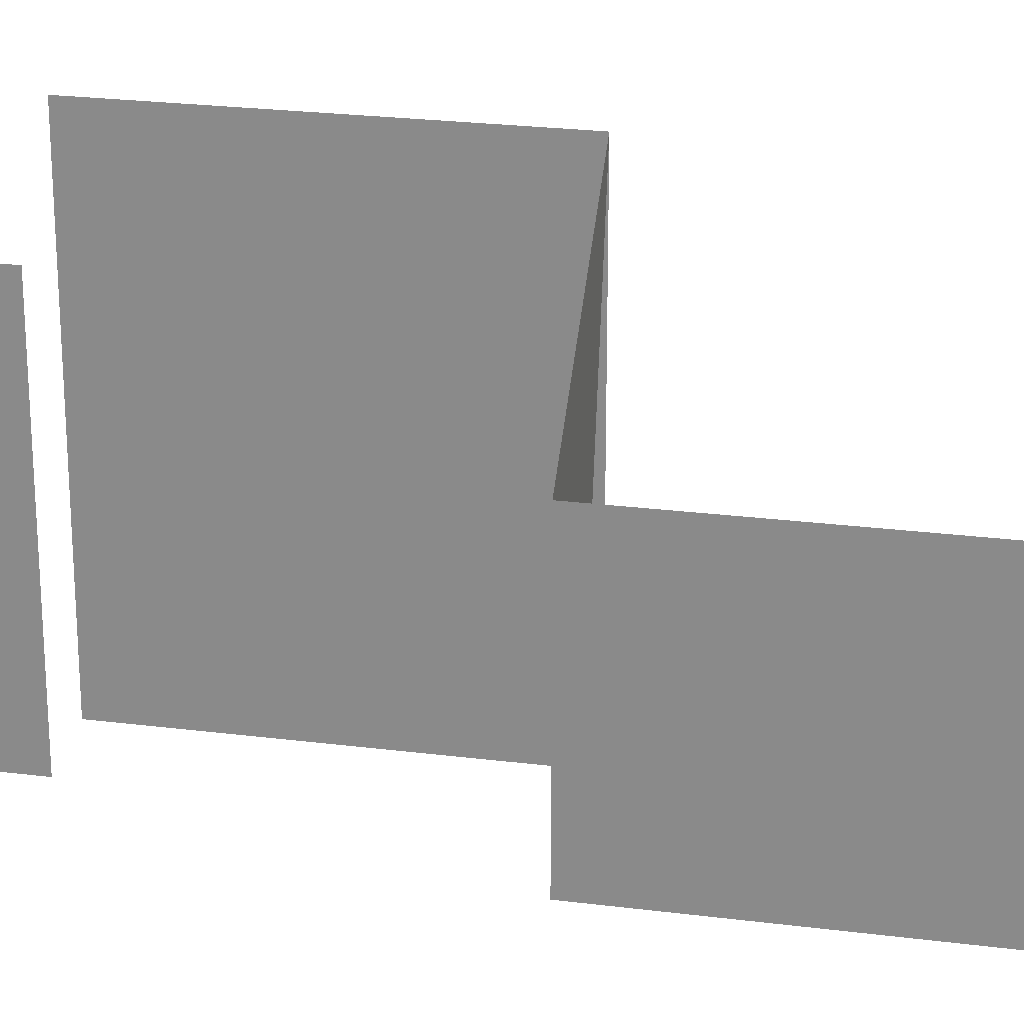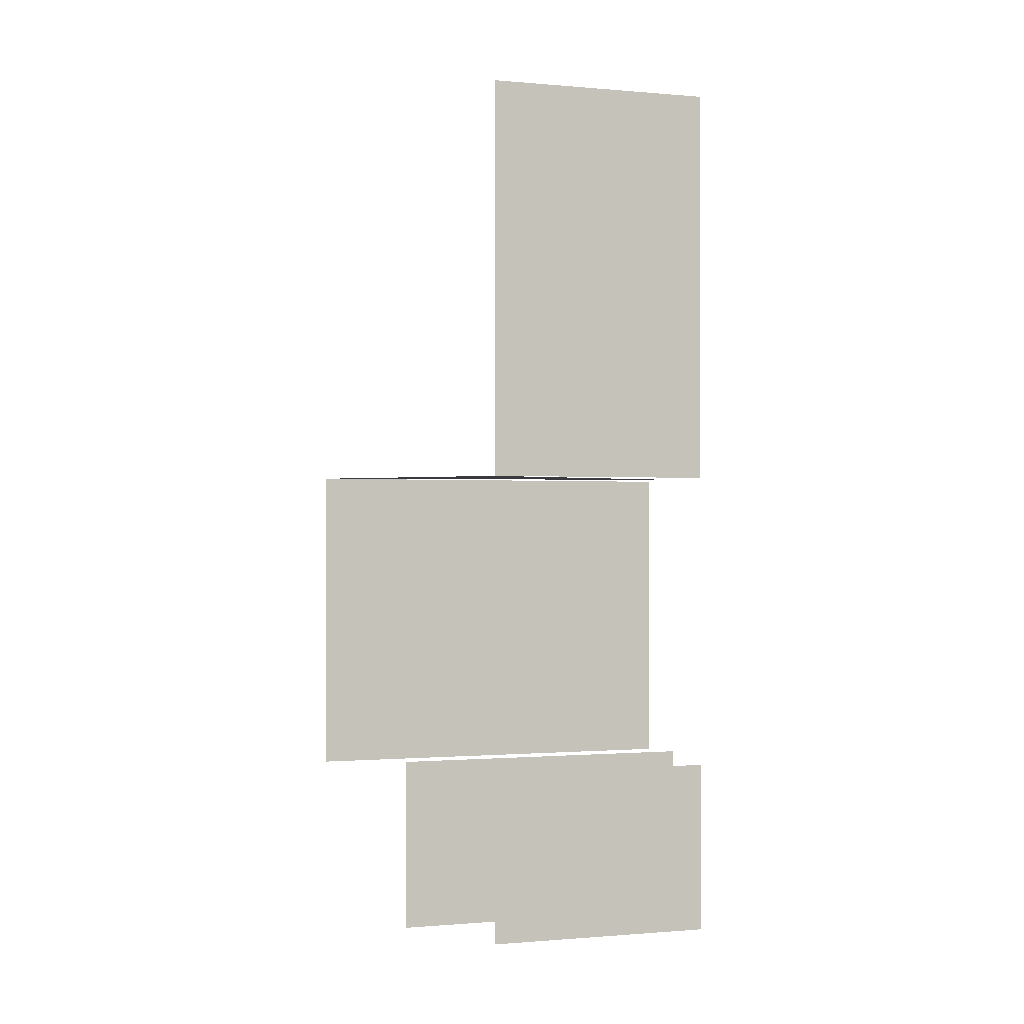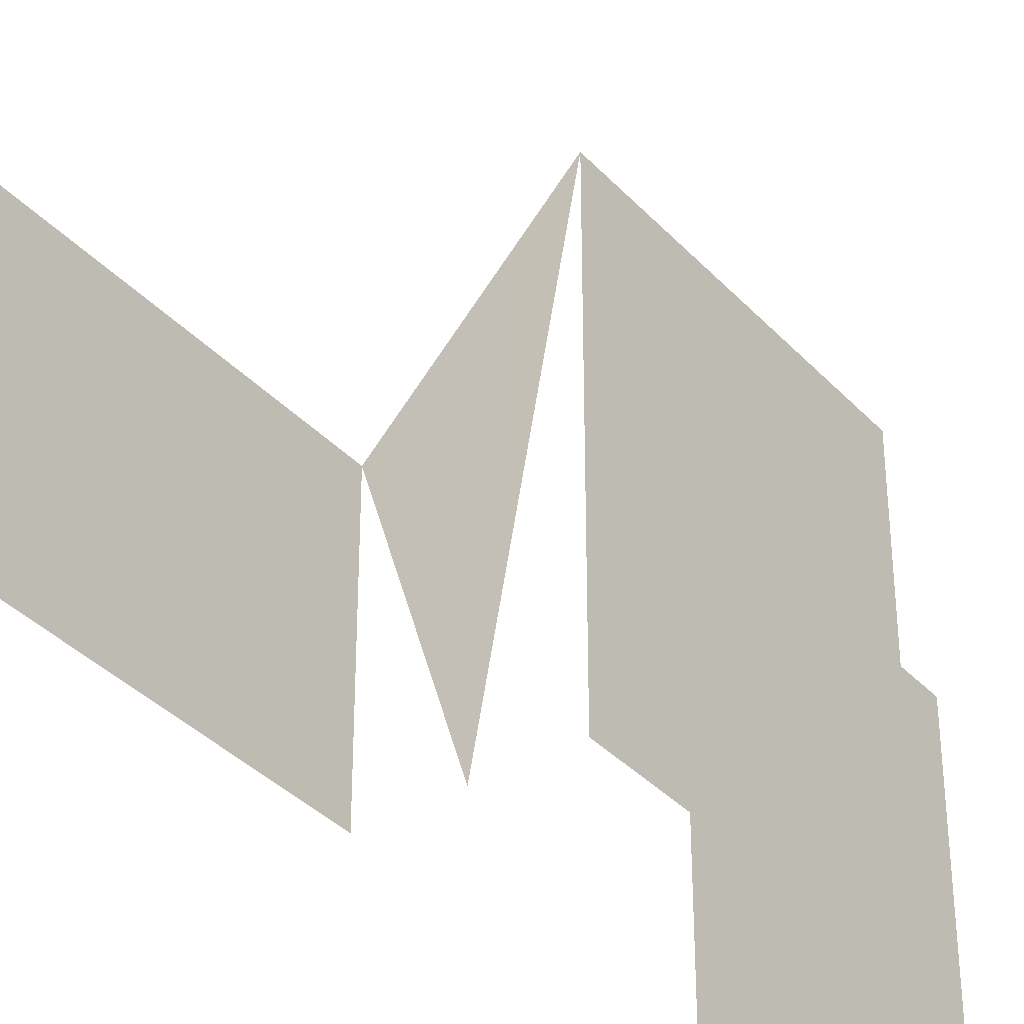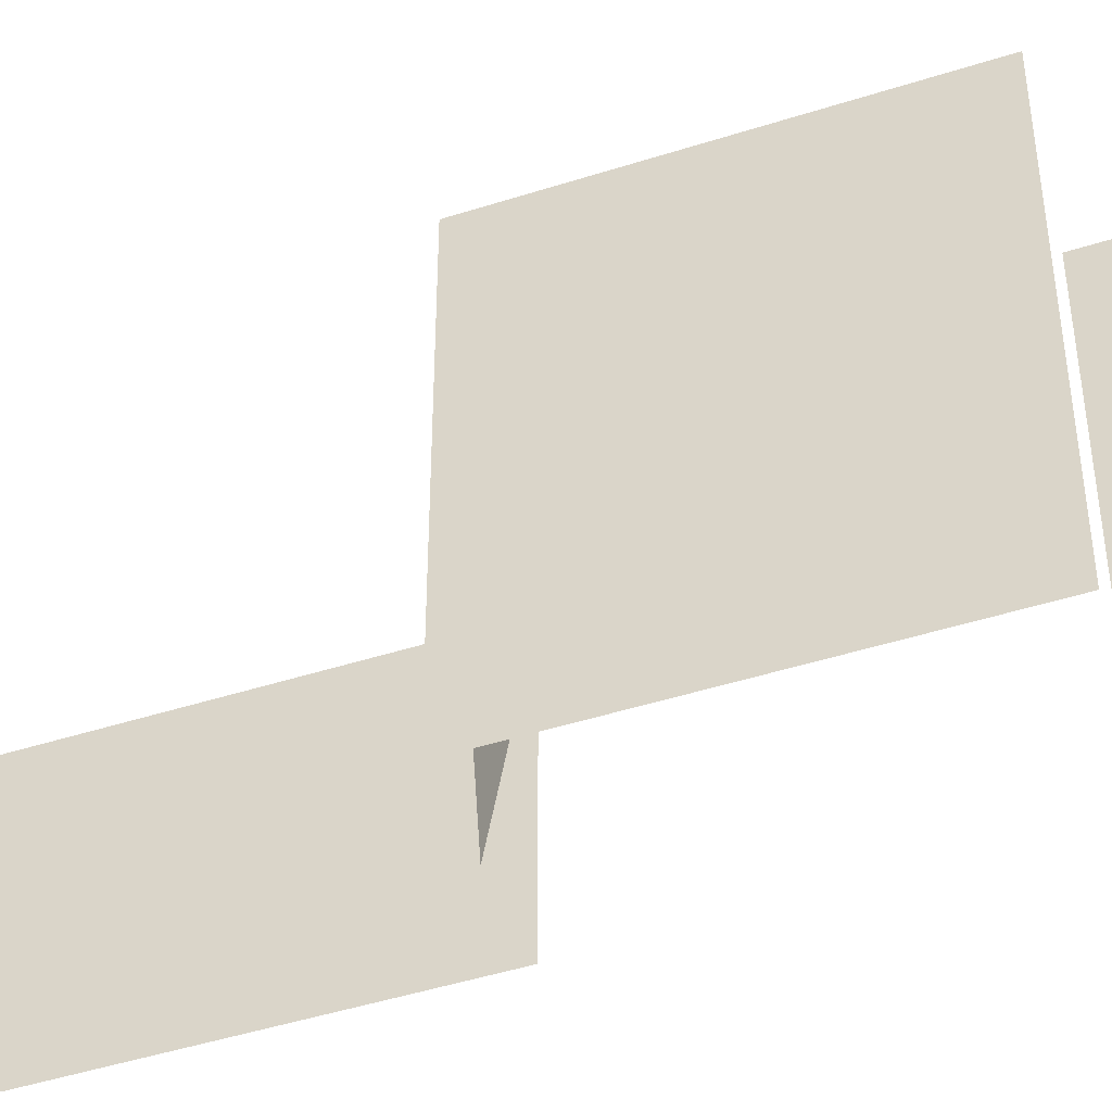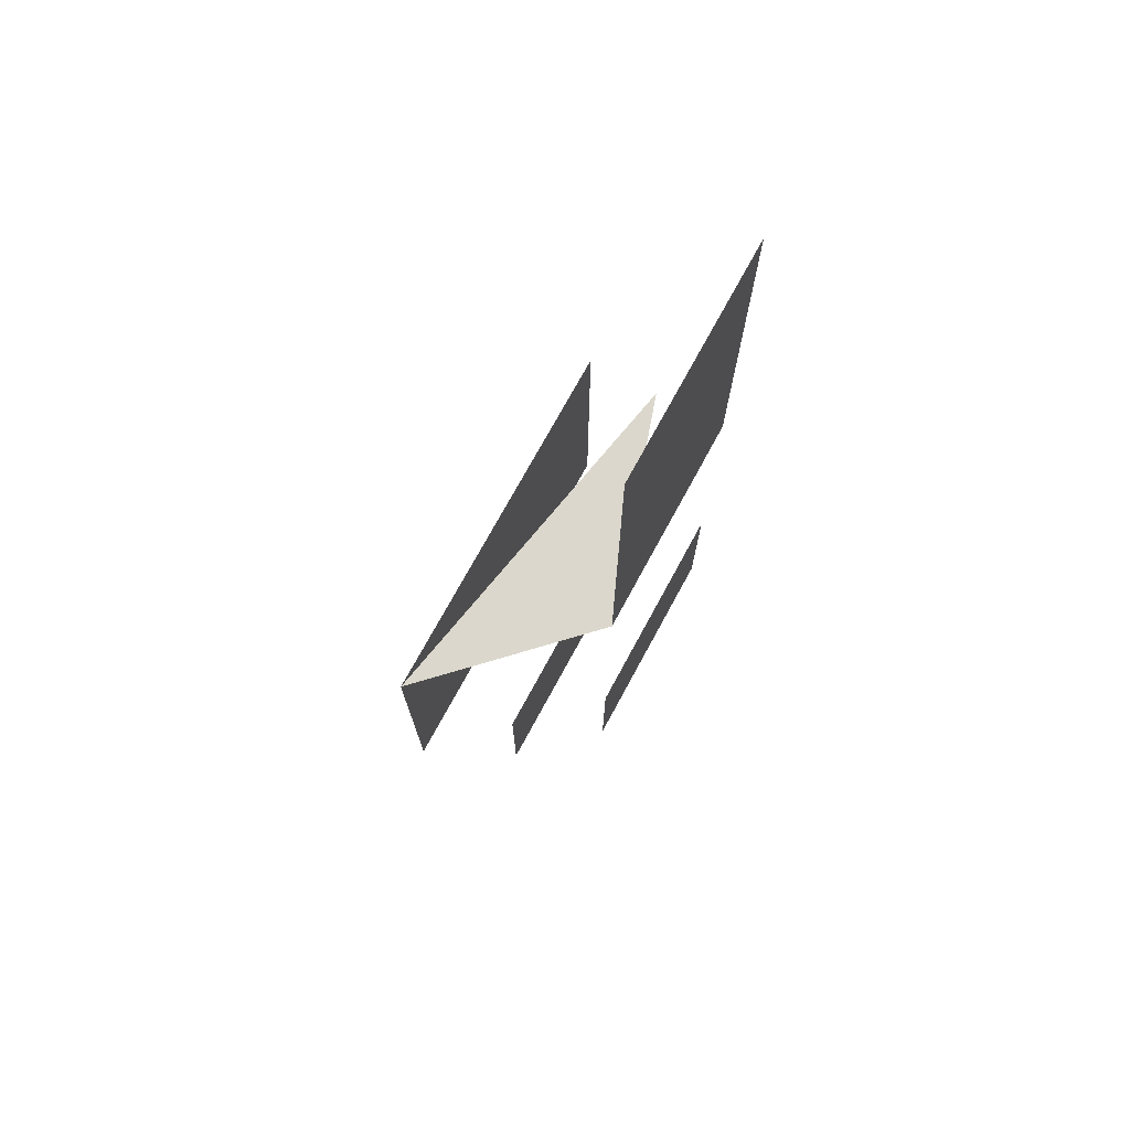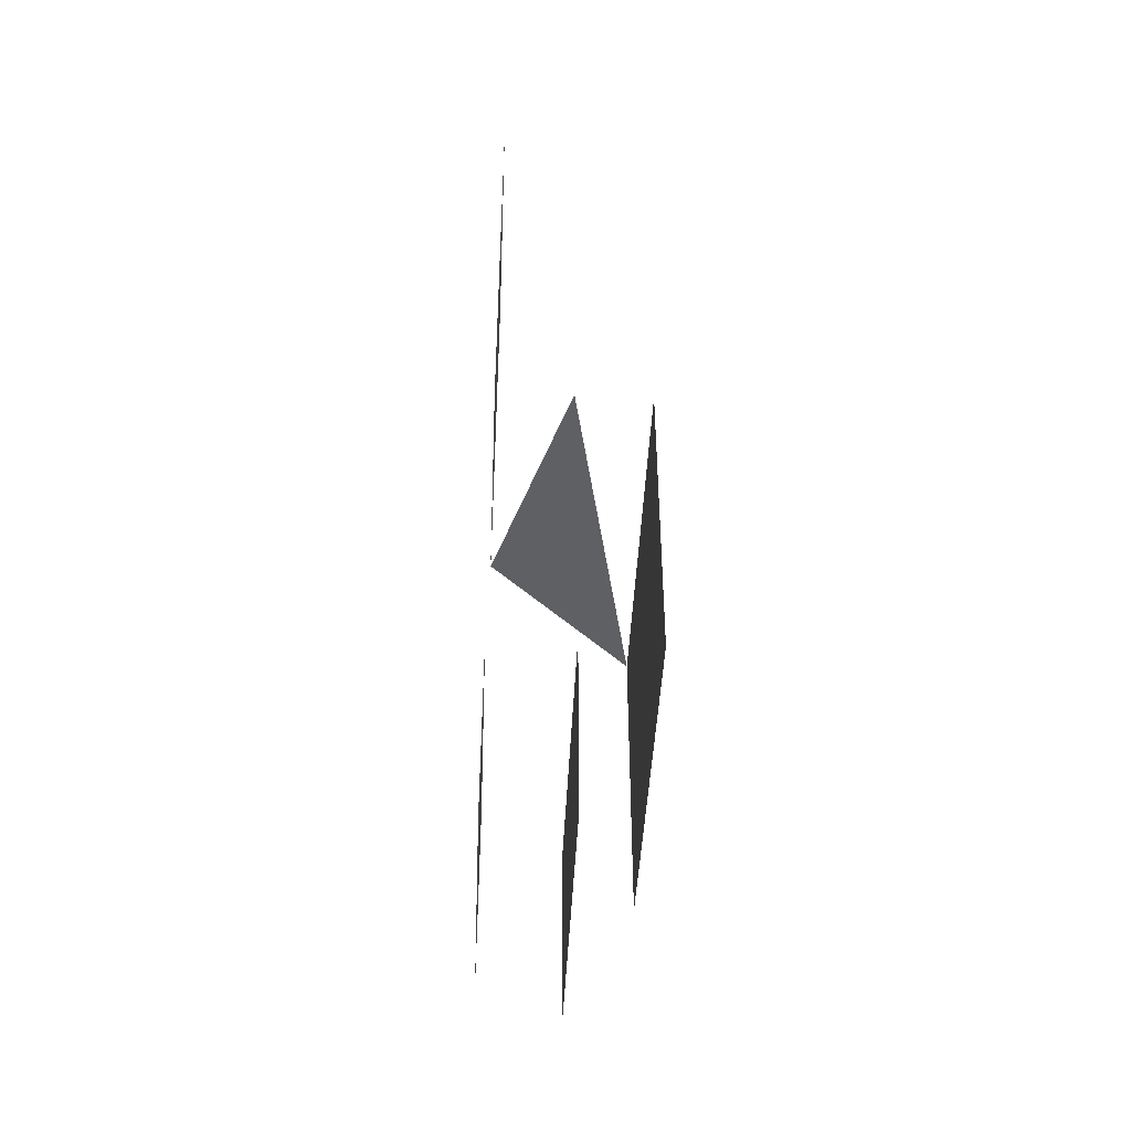
<metadata>
{"format":"obj","ext":"obj","renderer":"f3d","projection":"perspective","resolution":1024,"background":"white","views":[{"elev":24.0,"azim":102.0,"up":"+Z"},{"elev":-0.7,"azim":72.5,"up":"+Y"},{"elev":-36.6,"azim":-143.2,"up":"+Z"},{"elev":-46.0,"azim":-69.8,"up":"+Z"},{"elev":73.2,"azim":28.5,"up":"+Y"},{"elev":-44.1,"azim":177.5,"up":"+Y"}]}
</metadata>
<code>
g
v 2.145e+04 8416 -1.014e+04
v 2.145e+04 8260 -1.014e+04
v 2.148e+04 8260 -1.014e+04
v 2.151e+04 8683 -1.014e+04
v 2.151e+04 9047 -1.014e+04
v 2.151e+04 8411 -1.014e+04
v 2.151e+04 8255 -1.014e+04
v 2.138e+04 8683 -1.014e+04
v 2.138e+04 8411 -1.014e+04
v 2.145e+04 8411 -1.014e+04
v 2.145e+04 8683 -1.014e+04
v 2.145e+04 8260 -9867
v 2.145e+04 8416 -9867
v 2.148e+04 8260 -9900
v 2.151e+04 8683 -9934
v 2.151e+04 8255 -9934
v 2.151e+04 8411 -9934
v 2.138e+04 8411 -9803
v 2.138e+04 8683 -9803
v 2.145e+04 8411 -9868
v 2.138e+04 8683 -9803
v 2.151e+04 8683 -9934
v 2.151e+04 9047 -9934
g u2NEBuild5
f 13 2 12
f 15 5 4
f 7 17 6
f 19 9 18
f 15 23 5
f 21 22 11
f 8 9 19
f 16 17 7
f 1 2 13

</code>
